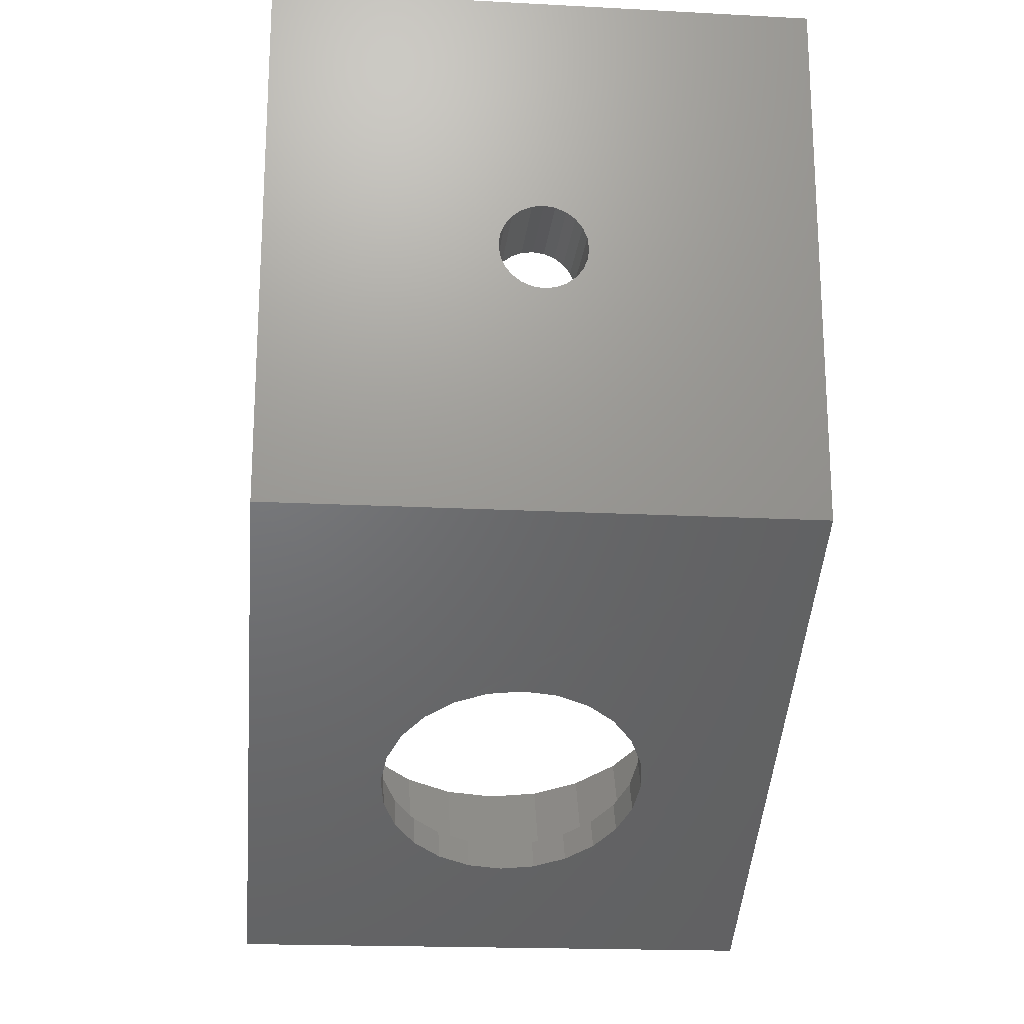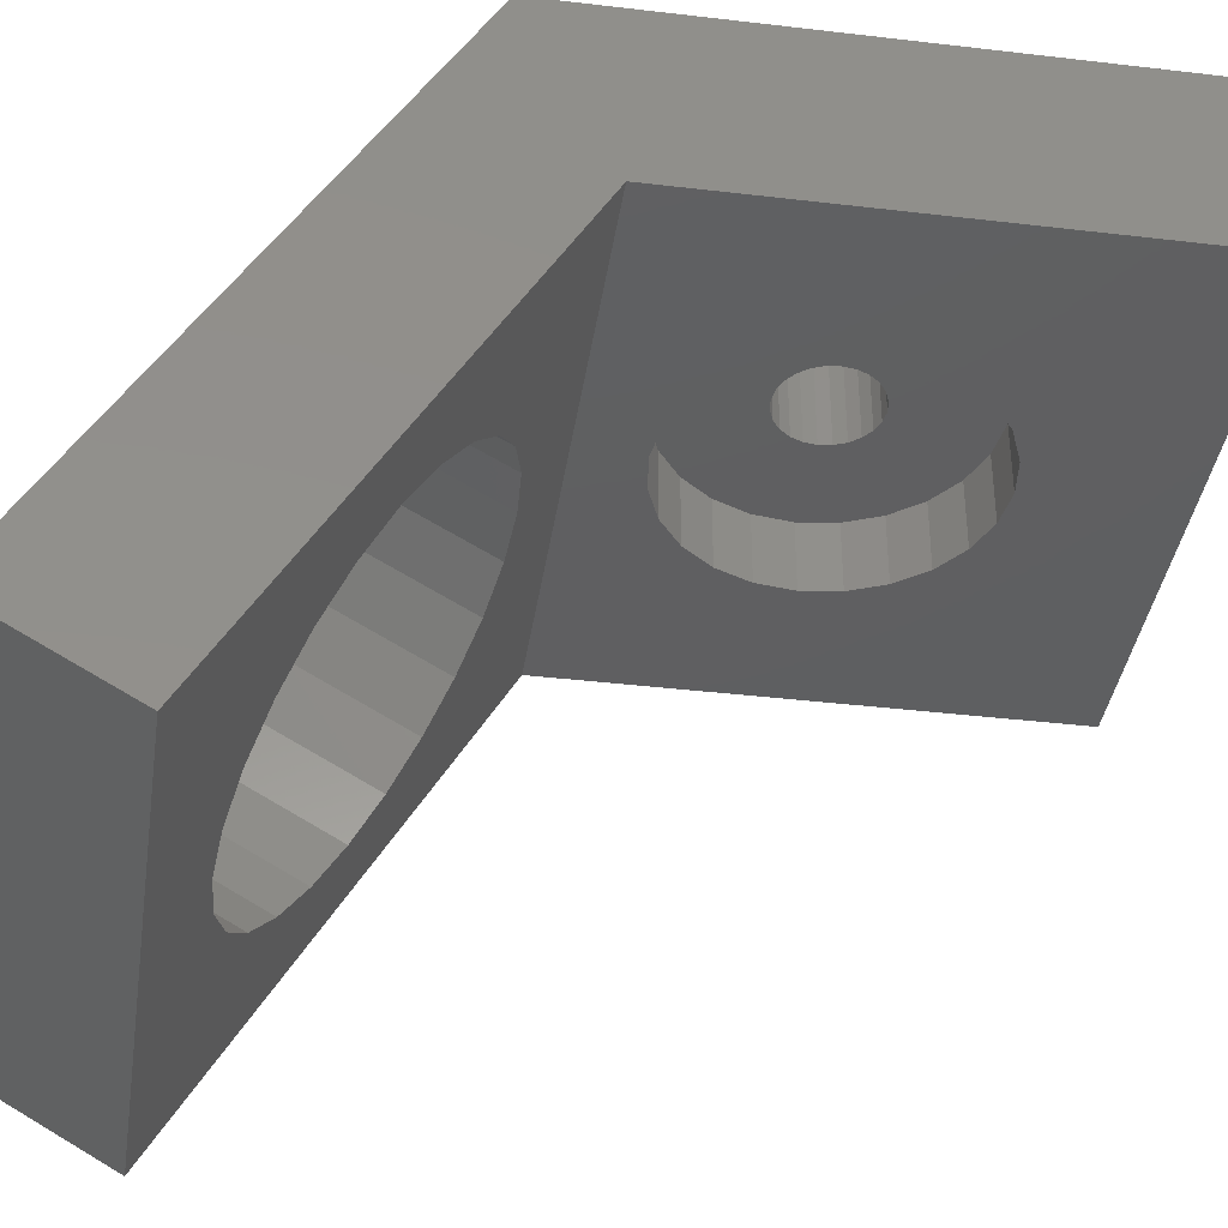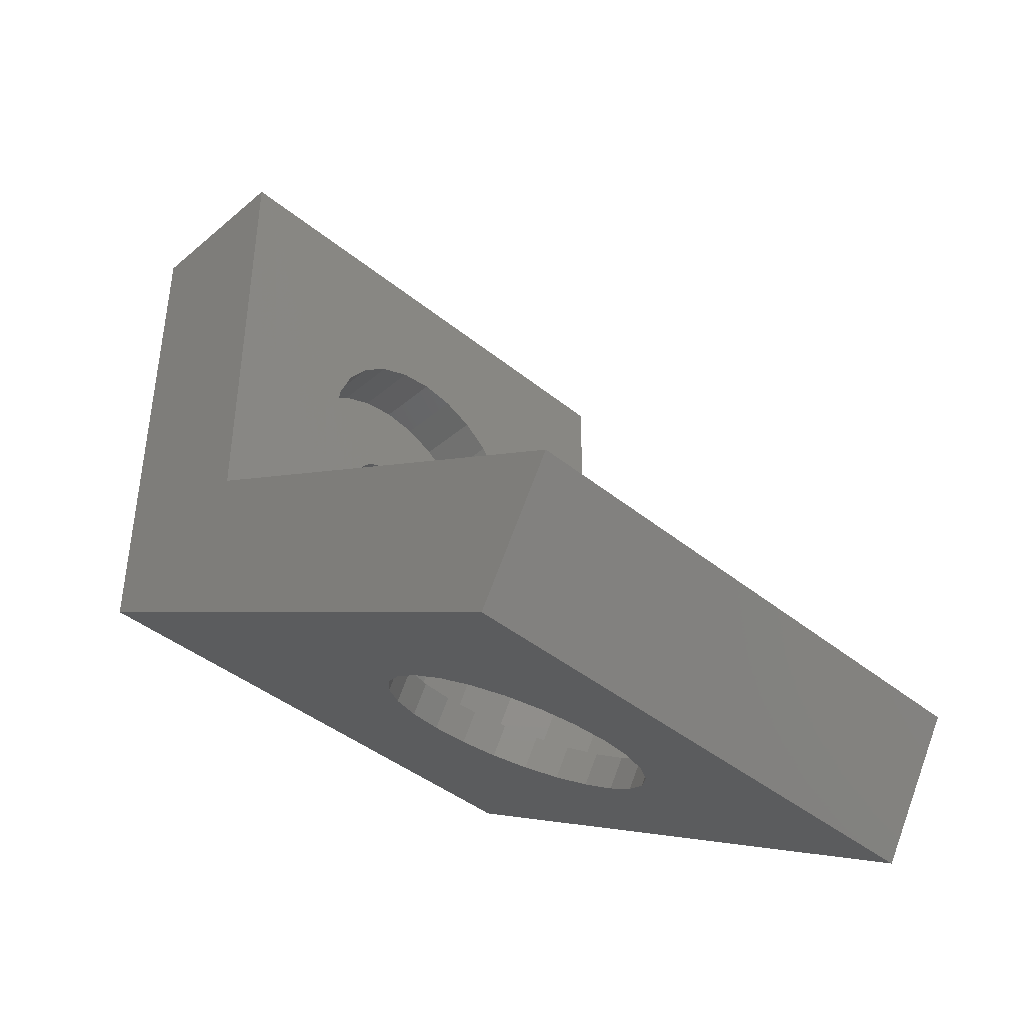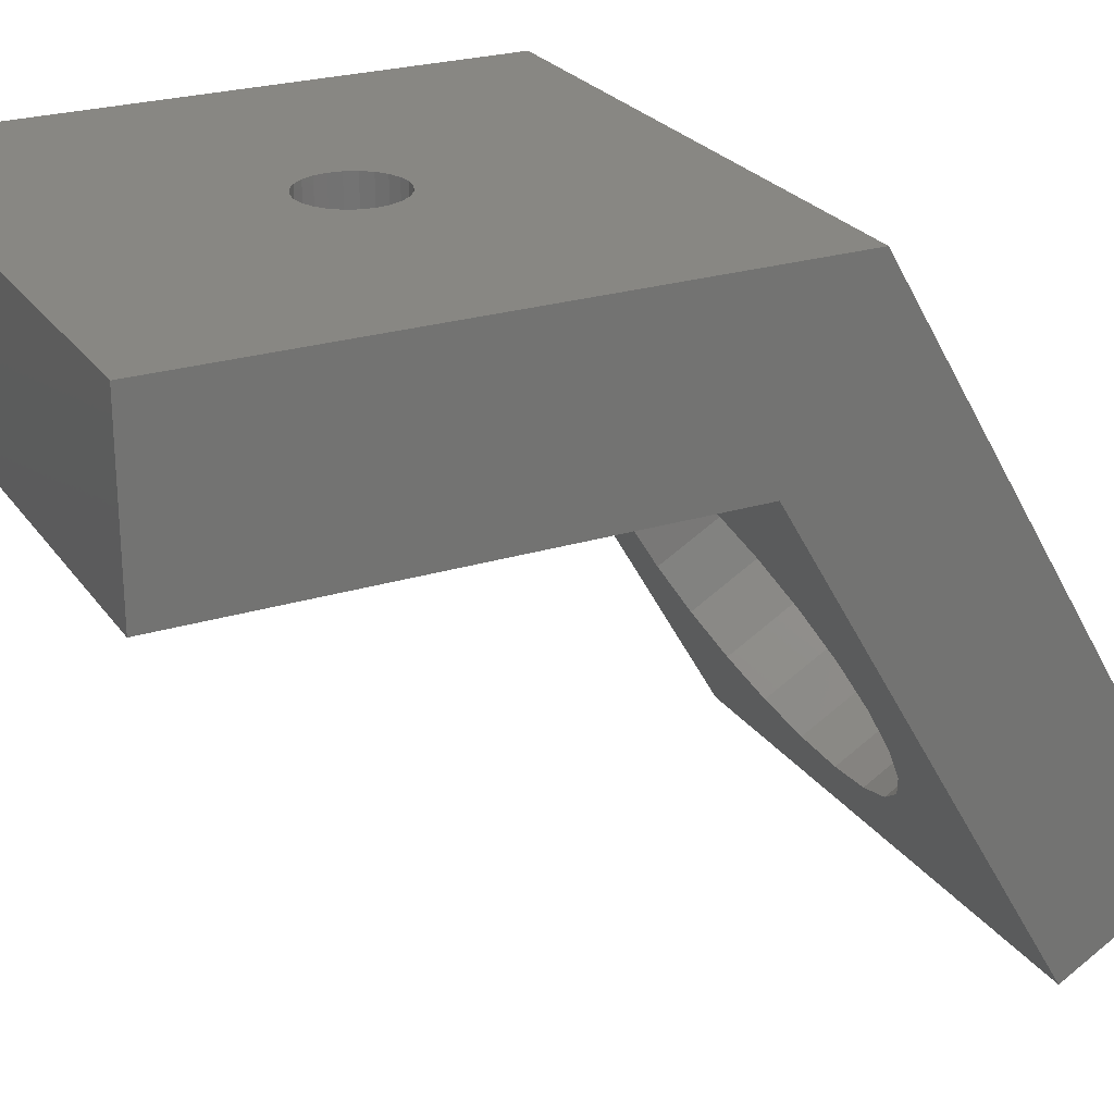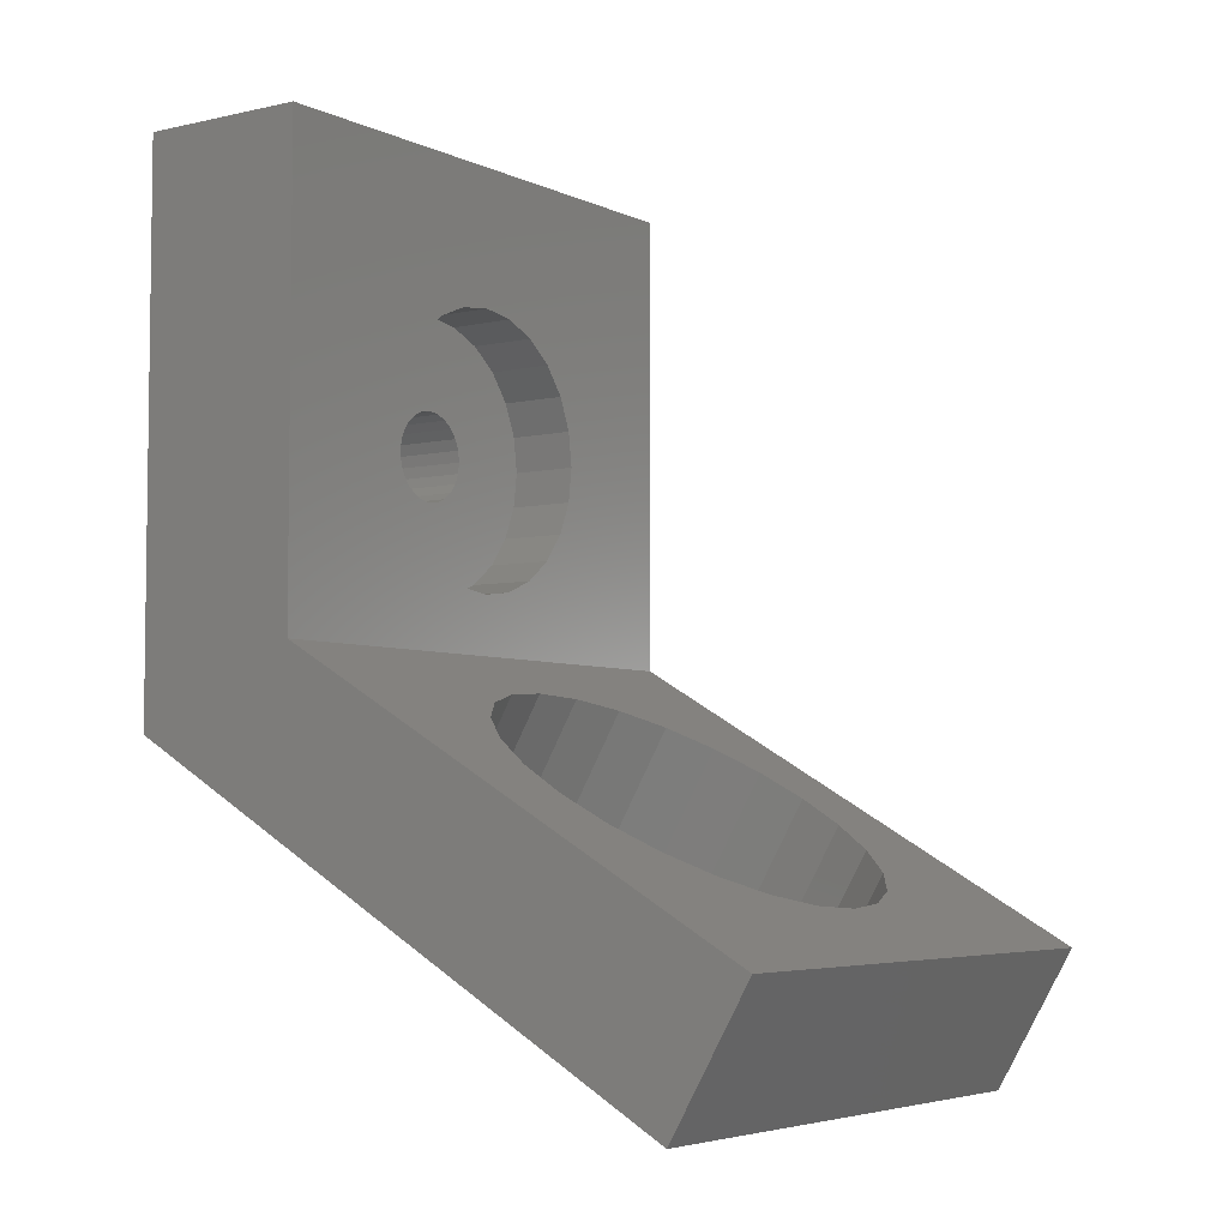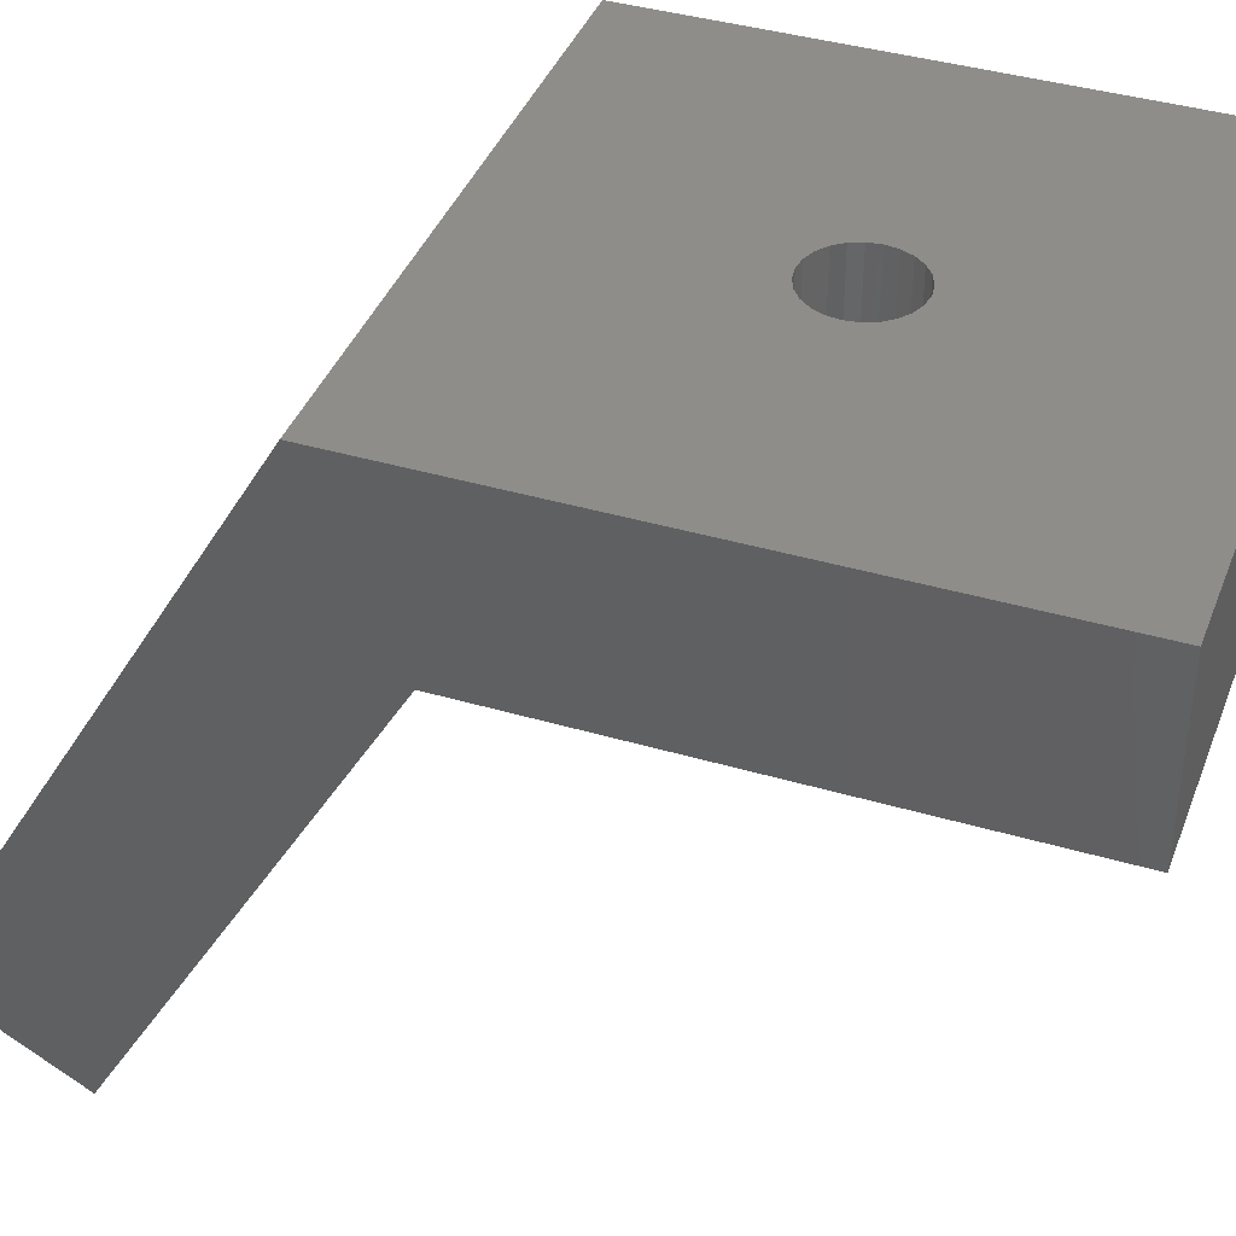
<metadata>
{"format":"stl","ext":"stl","renderer":"f3d","projection":"perspective","resolution":1024,"background":"white","views":[{"elev":-19.4,"azim":-5.6,"up":"+Y"},{"elev":-38.3,"azim":81.5,"up":"+Z"},{"elev":-41.7,"azim":135.5,"up":"+Y"},{"elev":24.8,"azim":-116.7,"up":"+Z"},{"elev":-4.9,"azim":125.3,"up":"+Y"},{"elev":39.9,"azim":110.0,"up":"+Z"}]}
</metadata>
<code>
# stl→obj: 206 verts, 416 faces
v 32 56.24 0.05
v 7.824e-14 56.15 0.05
v 32 56.15 0.05
v 7.824e-14 56.24 0.05
v 17.84 70.31 0.05
v 32 88.15 0.05
v 17.3 69.9 0.05
v 16.67 69.64 0.05
v 16 69.55 0.05
v 18.25 70.85 0.05
v 18.51 71.48 0.05
v 18.6 72.15 0.05
v 18.51 72.82 0.05
v 18.25 73.45 0.05
v 17.84 73.99 0.05
v 17.3 74.4 0.05
v 16.67 74.66 0.05
v 16 74.75 0.05
v 14.16 70.31 0.05
v 3.876e-14 88.15 0.05
v 14.7 69.9 0.05
v 15.33 69.64 0.05
v 13.75 70.85 0.05
v 13.49 71.48 0.05
v 13.4 72.15 0.05
v 13.49 72.82 0.05
v 13.75 73.45 0.05
v 14.16 73.99 0.05
v 14.7 74.4 0.05
v 15.33 74.66 0.05
v 16.67 74.66 -5.95
v 16 74.75 -5.95
v 17.3 74.4 -5.95
v 32 37.15 -32.81
v 32 60.74 -9.95
v 32 44.94 -37.31
v 32 88.15 -9.95
v 2.938e-14 88.15 -9.95
v 6.886e-14 60.74 -9.95
v 4.901e-14 37.15 -32.81
v 4.733e-14 44.94 -37.31
v 17.84 73.99 -5.95
v 18.25 73.45 -5.95
v 18.51 72.82 -5.95
v 18.6 72.15 -5.95
v 18.51 71.48 -5.95
v 18.25 70.85 -5.95
v 17.84 70.31 -5.95
v 17.3 69.9 -5.95
v 16.67 69.64 -5.95
v 9.072 68.15 -5.95
v 8.273 70.08 -9.95
v 8.273 70.08 -5.95
v 9.072 68.15 -9.95
v 10.34 66.49 -9.95
v 10.34 66.49 -5.95
v 12 65.22 -9.95
v 12 65.22 -5.95
v 13.93 64.42 -9.95
v 13.93 64.42 -5.95
v 16 64.15 -9.95
v 16 64.15 -5.95
v 18.07 64.42 -9.95
v 18.07 64.42 -5.95
v 20 65.22 -9.95
v 20 65.22 -5.95
v 21.66 66.49 -9.95
v 21.66 66.49 -5.95
v 22.93 68.15 -5.95
v 22.93 68.15 -9.95
v 23.73 70.08 -5.95
v 23.73 70.08 -9.95
v 24 72.15 -9.95
v 24 72.15 -5.95
v 23.73 74.22 -9.95
v 23.73 74.22 -5.95
v 22.93 76.15 -9.95
v 22.93 76.15 -5.95
v 21.66 77.81 -9.95
v 21.66 77.81 -5.95
v 20 79.08 -5.95
v 20 79.08 -9.95
v 18.07 79.88 -5.95
v 18.07 79.88 -9.95
v 16 80.15 -5.95
v 16 80.15 -9.95
v 13.93 79.88 -5.95
v 13.93 79.88 -9.95
v 16 69.55 -5.95
v 15.33 69.64 -5.95
v 14.7 69.9 -5.95
v 14.16 70.31 -5.95
v 8 72.15 -5.95
v 13.75 70.85 -5.95
v 13.49 71.48 -5.95
v 13.4 72.15 -5.95
v 8.273 74.22 -5.95
v 13.49 72.82 -5.95
v 13.75 73.45 -5.95
v 14.16 73.99 -5.95
v 14.7 74.4 -5.95
v 9.072 76.15 -5.95
v 15.33 74.66 -5.95
v 10.34 77.81 -5.95
v 12 79.08 -5.95
v 12 79.08 -9.95
v 10.34 77.81 -9.95
v 9.072 76.15 -9.95
v 8.273 74.22 -9.95
v 8 72.15 -9.95
v 22.93 44.88 -23.42
v 21.66 42.32 -23.85
v 22.93 43.15 -22.42
v 21.66 44.05 -24.85
v 12 48.61 -12.95
v 8.273 44.11 -20.75
v 8 45.15 -18.95
v 9.072 43.15 -22.42
v 10.34 42.32 -23.85
v 12 41.69 -24.95
v 13.93 41.29 -25.64
v 16 41.15 -25.88
v 18.07 41.29 -25.64
v 20 41.69 -24.95
v 23.73 44.11 -20.75
v 24 45.15 -18.95
v 23.73 46.19 -17.16
v 22.93 47.15 -15.49
v 8.273 46.19 -17.16
v 9.072 47.15 -15.49
v 13.93 49.01 -12.26
v 16 49.15 -12.02
v 6.257 44.07 -24.82
v 5.133 51.49 -25.97
v 5.133 45.43 -22.47
v 6.257 50.13 -28.32
v 8.045 42.9 -26.84
v 8.045 48.97 -30.34
v 10.38 48.07 -31.89
v 10.38 42.01 -28.39
v 13.09 47.51 -32.86
v 13.09 41.45 -29.36
v 16 47.32 -33.2
v 16 41.26 -29.7
v 18.91 41.45 -29.36
v 18.91 47.51 -32.86
v 21.63 42.01 -28.39
v 21.63 48.07 -31.89
v 23.95 42.9 -26.84
v 23.95 48.97 -30.34
v 25.74 50.13 -28.32
v 25.74 44.07 -24.82
v 26.87 51.49 -25.97
v 26.87 45.43 -22.47
v 27.25 52.94 -23.45
v 27.25 46.88 -19.95
v 26.87 54.4 -20.93
v 26.87 48.34 -17.43
v 25.74 55.76 -18.58
v 25.74 49.69 -15.08
v 23.95 56.92 -16.56
v 23.95 50.86 -13.06
v 21.63 51.75 -11.52
v 21.63 57.82 -15.02
v 18.91 52.32 -10.54
v 18.91 58.38 -14.04
v 16 52.51 -10.21
v 16 58.57 -13.71
v 13.09 58.38 -14.04
v 13.09 52.32 -10.54
v 10.38 57.82 -15.02
v 10.38 51.75 -11.52
v 8.045 50.86 -13.06
v 8 46.88 -19.95
v 6.257 49.69 -15.08
v 8.273 47.92 -18.16
v 9.072 48.88 -16.49
v 10.34 49.71 -15.05
v 12 50.35 -13.95
v 13.93 50.75 -13.26
v 16 50.88 -13.02
v 18.07 50.75 -13.26
v 20 50.35 -13.95
v 21.66 49.71 -15.05
v 22.93 48.88 -16.49
v 23.73 47.92 -18.16
v 24 46.88 -19.95
v 5.133 48.34 -17.43
v 4.75 46.88 -19.95
v 8.273 45.85 -21.75
v 9.072 44.88 -23.42
v 10.34 44.05 -24.85
v 12 43.42 -25.95
v 13.93 43.02 -26.64
v 16 42.88 -26.88
v 18.07 43.02 -26.64
v 20 43.42 -25.95
v 23.73 45.85 -21.75
v 4.75 52.94 -23.45
v 6.257 55.76 -18.58
v 5.133 54.4 -20.93
v 10.34 47.98 -14.05
v 8.045 56.92 -16.56
v 21.66 47.98 -14.05
v 20 48.61 -12.95
v 18.07 49.01 -12.26
f 1 2 3
f 2 1 4
f 4 1 5
f 5 1 6
f 4 5 7
f 4 7 8
f 4 8 9
f 5 6 10
f 10 6 11
f 11 6 12
f 12 6 13
f 13 6 14
f 14 6 15
f 15 6 16
f 16 6 17
f 17 6 18
f 4 19 20
f 19 4 21
f 21 4 22
f 22 4 9
f 20 19 23
f 20 23 24
f 20 24 25
f 20 25 26
f 20 26 27
f 20 27 28
f 20 28 29
f 20 29 30
f 20 30 18
f 20 18 6
f 31 18 32
f 18 31 17
f 33 17 31
f 17 33 16
f 34 1 3
f 1 34 35
f 1 35 6
f 35 34 36
f 37 6 35
f 20 37 38
f 37 20 6
f 38 4 20
f 4 38 2
f 2 38 39
f 2 39 40
f 40 39 41
f 42 16 33
f 16 42 15
f 42 14 15
f 14 42 43
f 43 13 14
f 13 43 44
f 44 12 13
f 12 44 45
f 12 46 11
f 46 12 45
f 11 47 10
f 47 11 46
f 10 48 5
f 48 10 47
f 7 48 49
f 48 7 5
f 8 49 50
f 49 8 7
f 51 52 53
f 52 51 54
f 55 51 56
f 51 55 54
f 56 57 55
f 57 56 58
f 58 59 57
f 59 58 60
f 60 61 59
f 61 60 62
f 62 63 61
f 63 62 64
f 64 65 63
f 65 64 66
f 66 67 65
f 67 66 68
f 69 67 68
f 67 69 70
f 71 70 69
f 70 71 72
f 73 71 74
f 71 73 72
f 75 74 76
f 74 75 73
f 77 76 78
f 76 77 75
f 79 78 80
f 78 79 77
f 79 81 82
f 81 79 80
f 82 83 84
f 83 82 81
f 84 85 86
f 85 84 83
f 86 87 88
f 87 86 85
f 53 89 51
f 89 53 90
f 90 53 91
f 91 53 92
f 92 53 93
f 92 93 94
f 94 93 95
f 95 93 96
f 96 93 97
f 96 97 98
f 98 97 99
f 99 97 100
f 100 97 101
f 101 97 102
f 101 102 103
f 103 102 32
f 32 102 78
f 78 102 80
f 80 102 104
f 80 104 105
f 80 105 81
f 81 105 87
f 81 87 83
f 83 87 85
f 60 64 62
f 64 60 58
f 64 58 66
f 66 58 56
f 66 56 68
f 68 56 69
f 69 56 51
f 69 51 71
f 71 51 89
f 71 89 50
f 71 50 49
f 71 49 48
f 71 48 74
f 74 48 47
f 74 47 46
f 74 46 45
f 74 45 44
f 74 44 76
f 76 44 43
f 76 43 42
f 76 42 33
f 76 33 78
f 78 33 31
f 78 31 32
f 9 50 89
f 50 9 8
f 22 89 90
f 89 22 9
f 21 90 91
f 90 21 22
f 19 91 92
f 91 19 21
f 19 94 23
f 94 19 92
f 23 95 24
f 95 23 94
f 24 96 25
f 96 24 95
f 96 26 25
f 26 96 98
f 98 27 26
f 27 98 99
f 99 28 27
f 28 99 100
f 101 28 100
f 28 101 29
f 103 29 101
f 29 103 30
f 32 30 103
f 30 32 18
f 88 105 106
f 105 88 87
f 106 104 107
f 104 106 105
f 108 104 102
f 104 108 107
f 109 102 97
f 102 109 108
f 110 97 93
f 97 110 109
f 52 93 53
f 93 52 110
f 111 112 113
f 112 111 114
f 3 2 115
f 40 116 117
f 116 40 118
f 118 40 119
f 119 40 120
f 120 40 34
f 120 34 121
f 121 34 122
f 122 34 123
f 123 34 124
f 124 34 112
f 112 34 113
f 113 34 125
f 125 34 126
f 127 34 128
f 34 127 126
f 40 129 130
f 129 40 117
f 3 131 132
f 3 115 131
f 39 59 35
f 59 39 57
f 57 39 55
f 55 39 54
f 54 39 38
f 35 59 61
f 54 38 52
f 52 38 110
f 110 38 109
f 109 38 108
f 108 38 107
f 107 38 106
f 106 38 88
f 88 38 86
f 35 70 37
f 70 35 67
f 67 35 65
f 65 35 63
f 63 35 61
f 37 70 72
f 37 72 73
f 37 73 75
f 37 75 77
f 37 77 79
f 37 79 82
f 37 82 84
f 37 84 86
f 37 86 38
f 133 134 135
f 134 133 136
f 137 136 133
f 136 137 138
f 139 137 140
f 137 139 138
f 141 140 142
f 140 141 139
f 143 142 144
f 142 143 141
f 145 143 144
f 143 145 146
f 147 146 145
f 146 147 148
f 149 148 147
f 148 149 150
f 151 149 152
f 149 151 150
f 153 152 154
f 152 153 151
f 155 154 156
f 154 155 153
f 157 156 158
f 156 157 155
f 159 158 160
f 158 159 157
f 161 160 162
f 160 161 159
f 163 161 162
f 161 163 164
f 165 164 163
f 164 165 166
f 167 166 165
f 166 167 168
f 169 167 170
f 167 169 168
f 171 170 172
f 170 171 169
f 173 174 175
f 174 173 176
f 176 173 172
f 176 172 177
f 177 172 178
f 178 172 179
f 179 172 170
f 179 170 180
f 180 170 167
f 180 167 181
f 181 167 165
f 181 165 182
f 182 165 183
f 183 165 163
f 183 163 184
f 184 163 162
f 184 162 185
f 185 162 186
f 186 162 187
f 187 162 160
f 187 160 152
f 152 160 154
f 154 160 158
f 154 158 156
f 188 135 189
f 135 188 133
f 133 188 175
f 133 175 137
f 137 175 174
f 137 174 190
f 137 190 140
f 140 190 191
f 140 191 192
f 140 192 193
f 140 193 142
f 142 193 194
f 142 194 144
f 144 194 195
f 144 195 145
f 145 195 196
f 145 196 197
f 145 197 147
f 147 197 114
f 147 114 149
f 149 114 111
f 149 111 198
f 149 198 187
f 149 187 152
f 135 199 189
f 199 135 134
f 188 200 175
f 200 188 201
f 180 132 131
f 132 180 181
f 179 131 115
f 131 179 180
f 178 115 202
f 115 178 179
f 130 178 202
f 178 130 177
f 129 177 130
f 177 129 176
f 175 203 173
f 203 175 200
f 189 201 188
f 201 189 199
f 203 172 173
f 172 203 171
f 39 201 199
f 201 39 200
f 200 39 203
f 203 39 171
f 171 39 169
f 169 39 35
f 169 35 168
f 168 35 166
f 166 35 164
f 164 35 161
f 161 35 159
f 159 35 157
f 157 35 155
f 41 141 36
f 141 41 139
f 139 41 138
f 138 41 136
f 136 41 134
f 134 41 39
f 134 39 199
f 36 141 143
f 36 143 146
f 36 146 148
f 36 148 150
f 36 150 151
f 36 151 153
f 36 153 155
f 36 155 35
f 41 34 40
f 34 41 36
f 184 128 204
f 128 184 185
f 205 184 204
f 184 205 183
f 206 183 205
f 183 206 182
f 186 126 127
f 126 186 187
f 132 182 206
f 182 132 181
f 185 127 128
f 127 185 186
f 117 176 129
f 176 117 174
f 116 174 117
f 174 116 190
f 118 190 116
f 190 118 191
f 198 113 125
f 113 198 111
f 187 125 126
f 125 187 198
f 119 191 118
f 191 119 192
f 193 119 120
f 119 193 192
f 194 120 121
f 120 194 193
f 195 121 122
f 121 195 194
f 123 195 122
f 195 123 196
f 124 196 123
f 196 124 197
f 112 197 124
f 197 112 114
f 3 132 206
f 205 3 206
f 3 205 204
f 3 204 128
f 3 128 34
f 130 2 40
f 2 130 202
f 2 202 115

</code>
